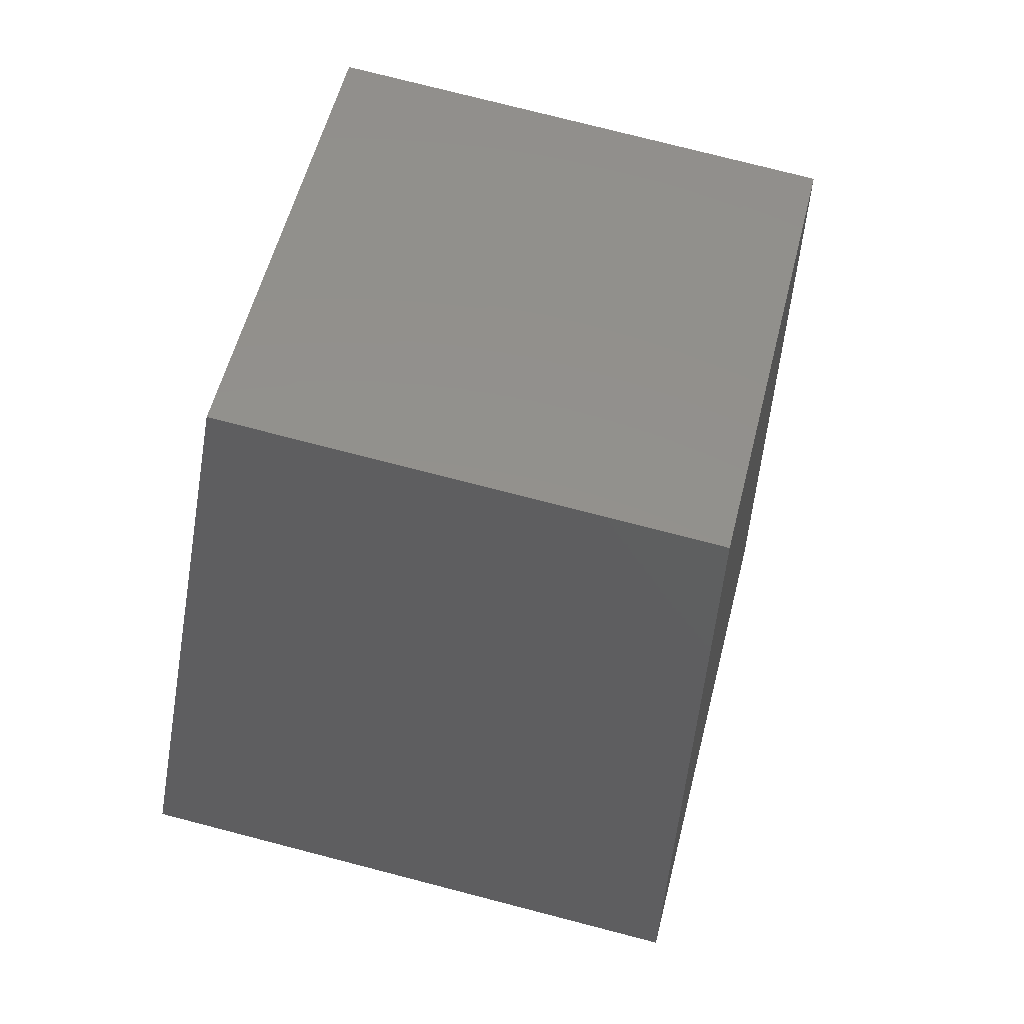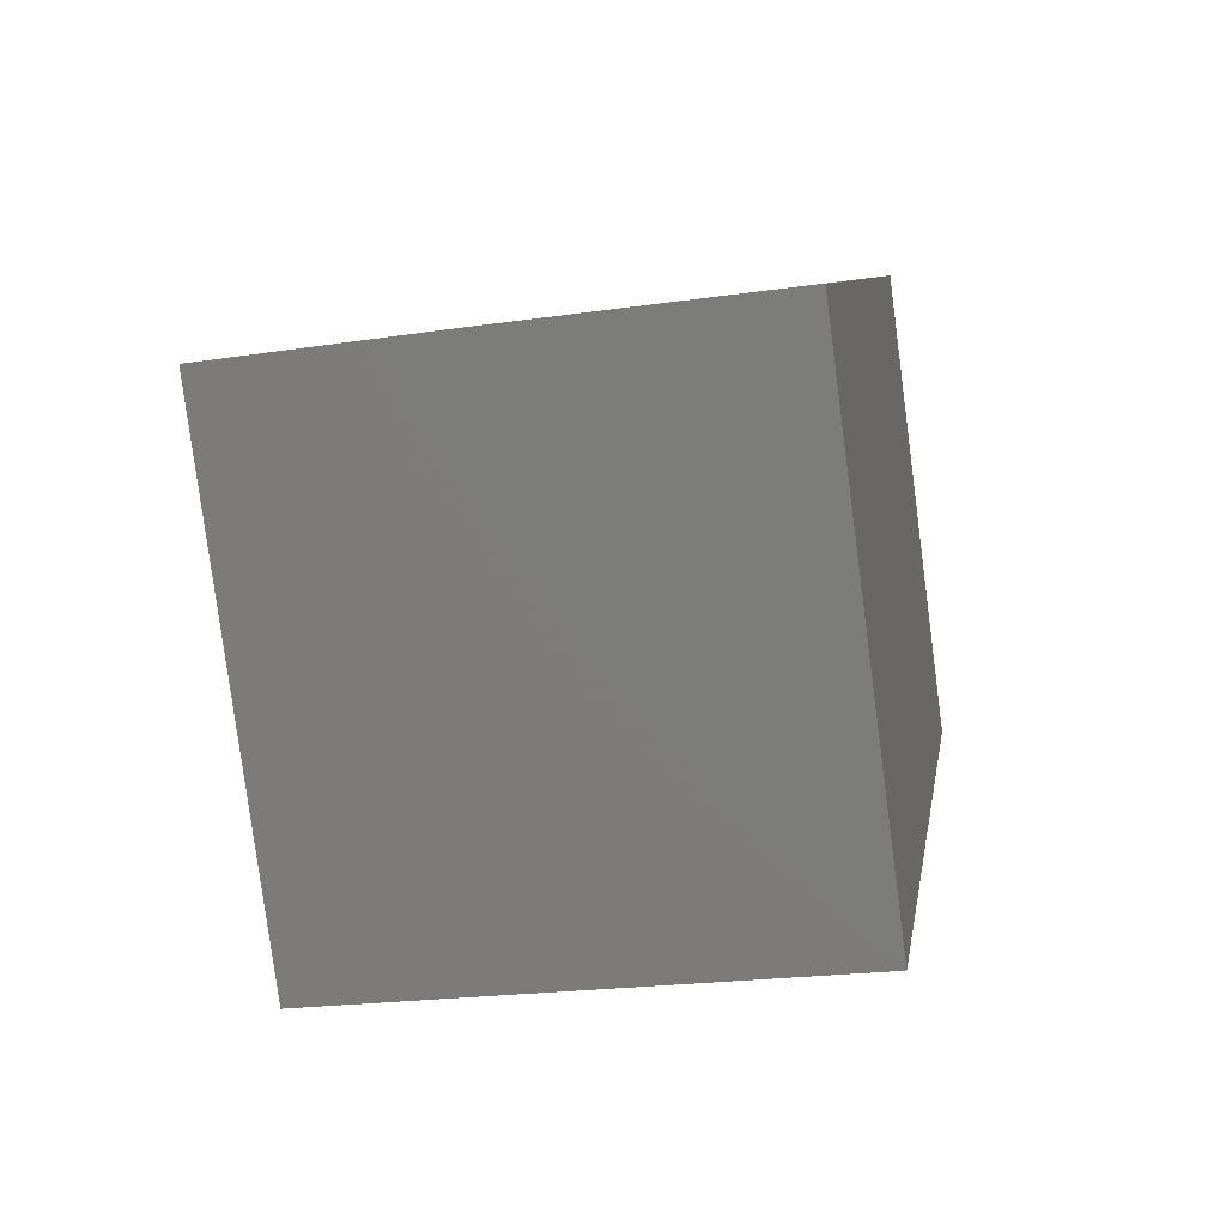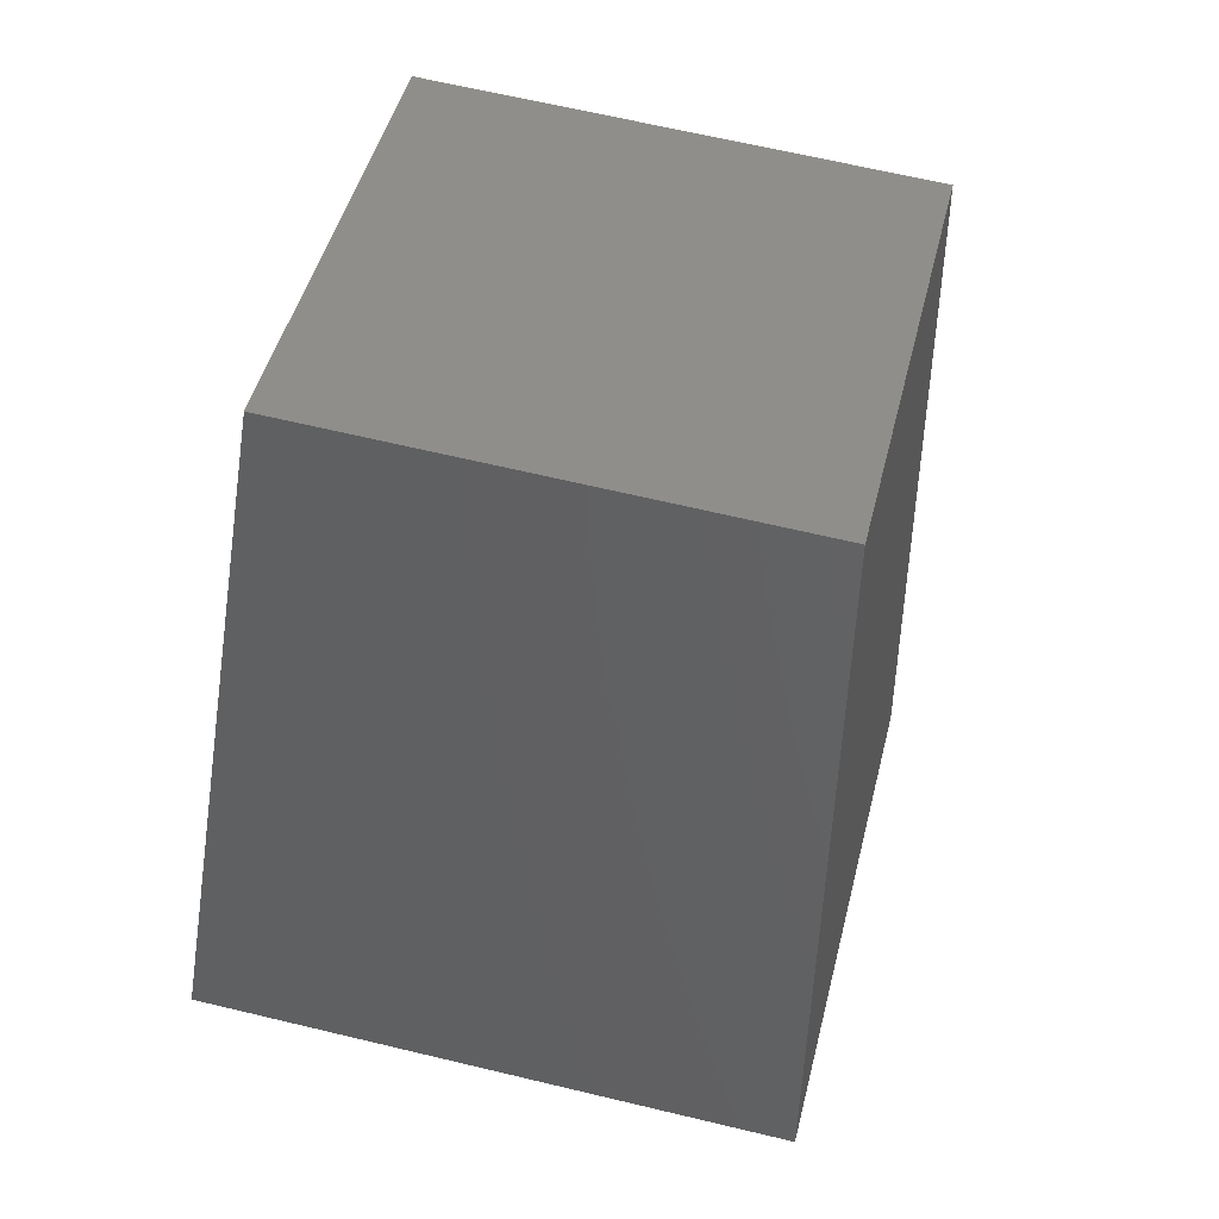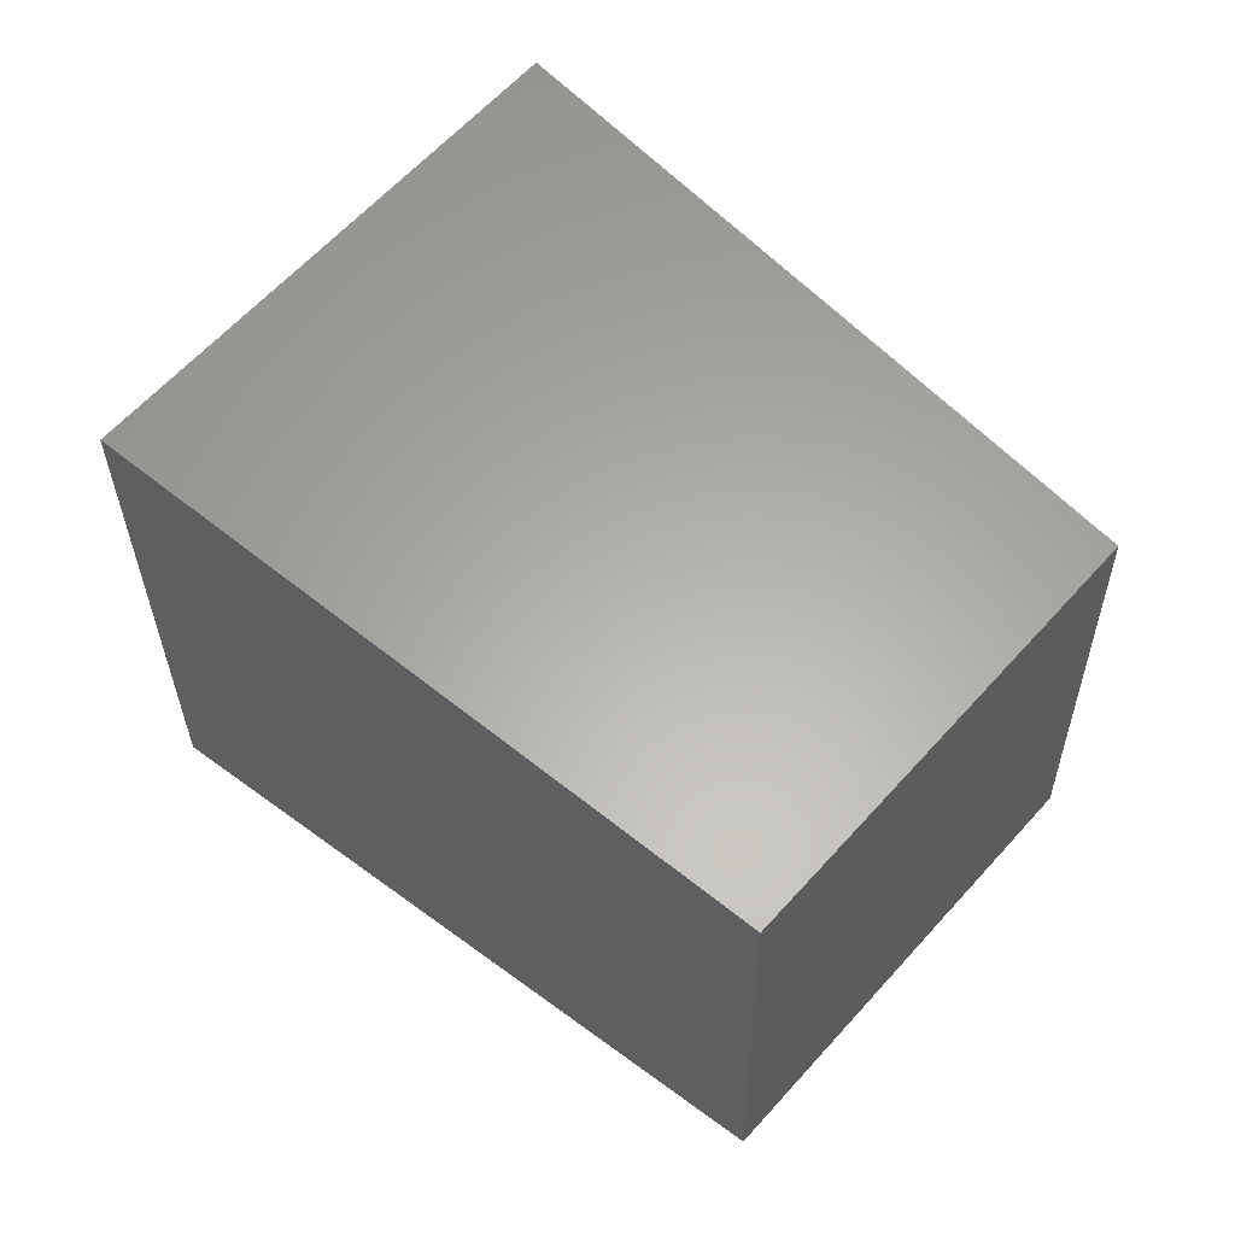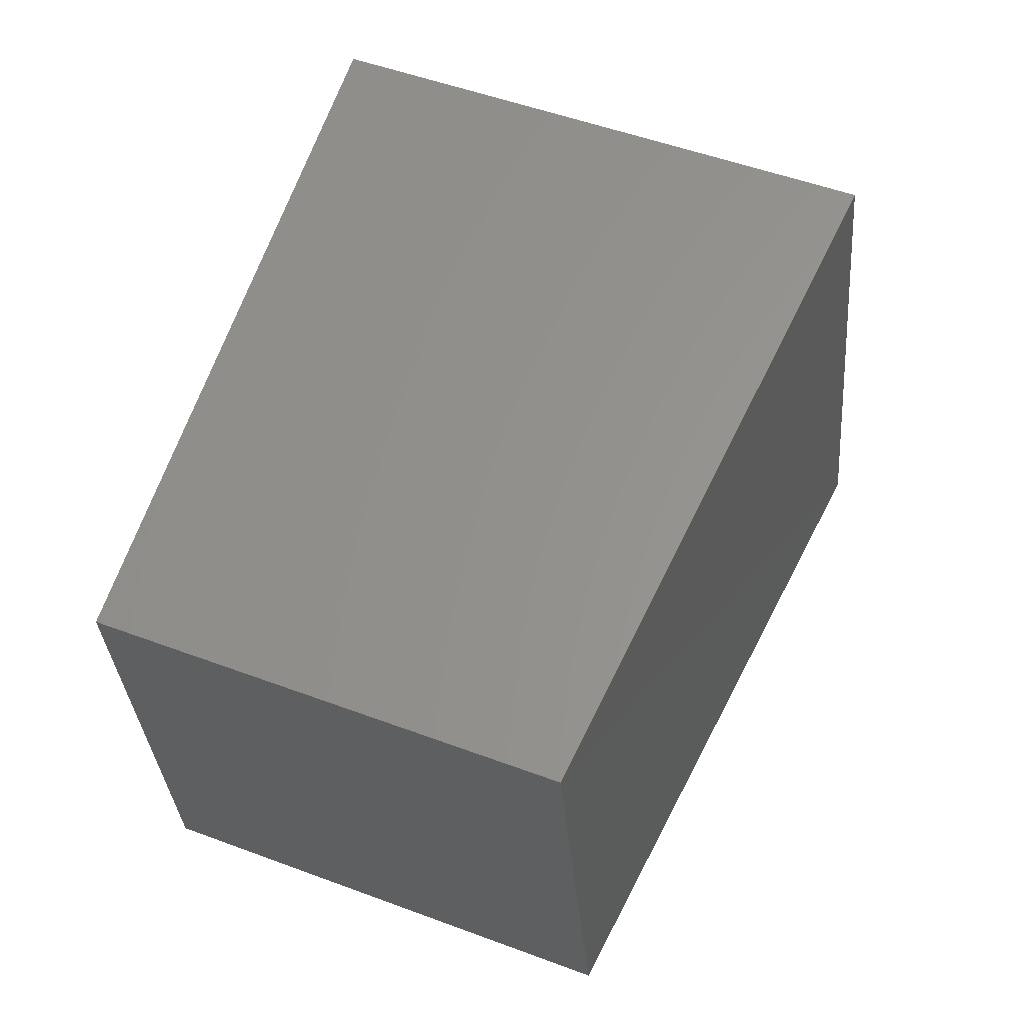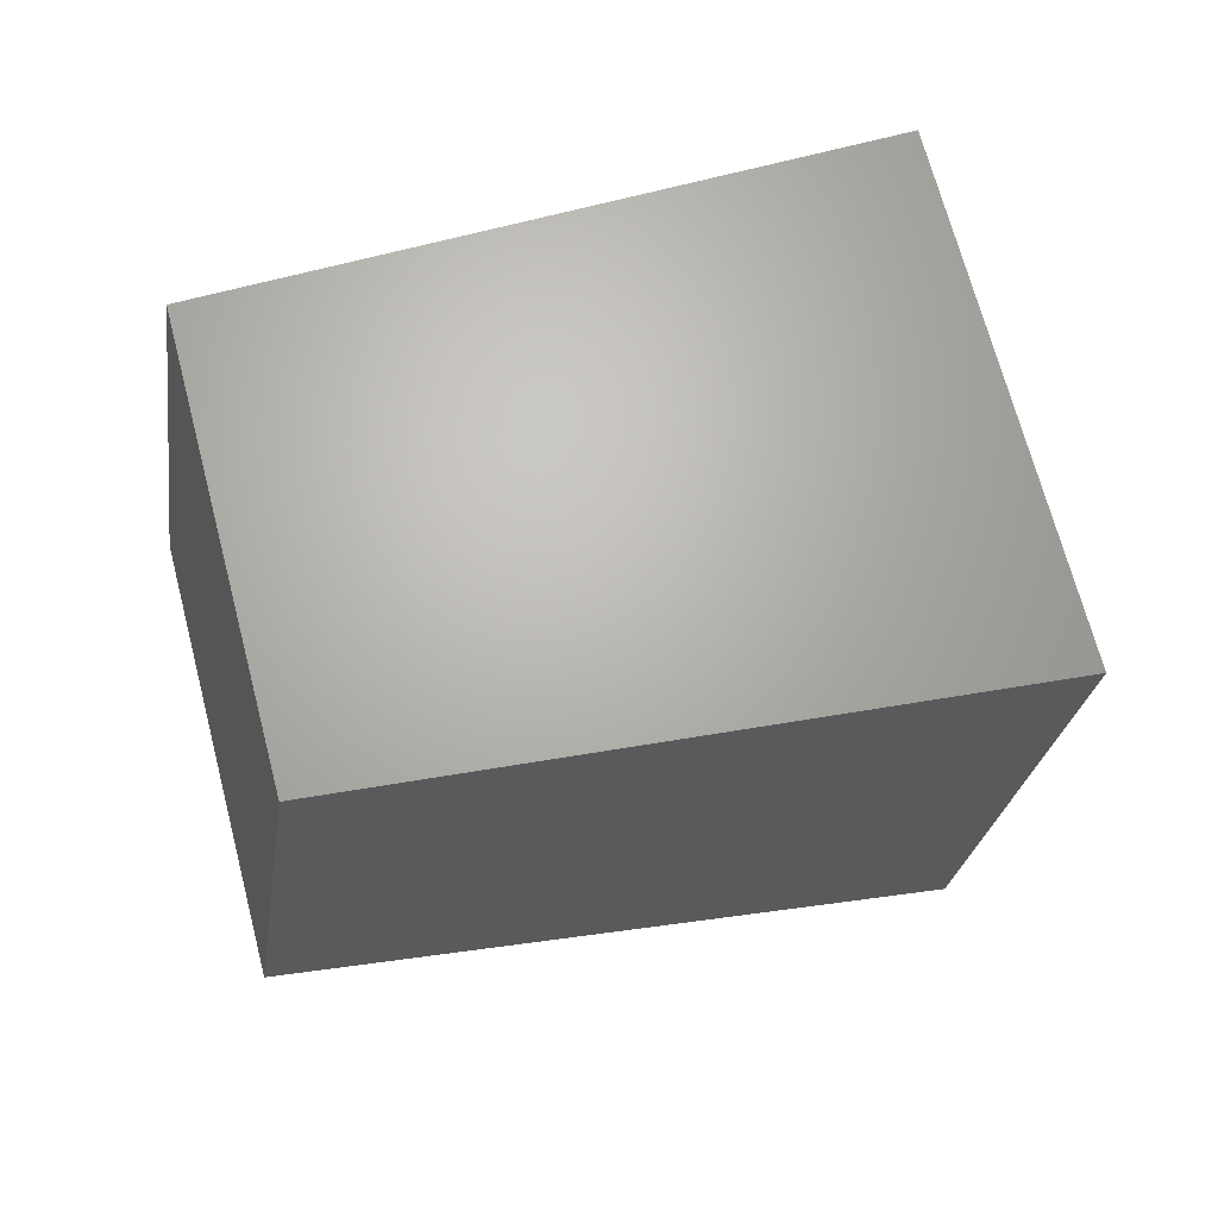
<metadata>
{"format":"stl","ext":"stl","renderer":"f3d","projection":"perspective","resolution":1024,"background":"white","views":[{"elev":-67.5,"azim":-103.7,"up":"+Z"},{"elev":4.8,"azim":70.3,"up":"+Y"},{"elev":-77.1,"azim":-102.7,"up":"+Z"},{"elev":69.2,"azim":-170.9,"up":"+Y"},{"elev":25.2,"azim":-70.4,"up":"+Z"},{"elev":61.0,"azim":-47.2,"up":"+Y"}]}
</metadata>
<code>
# stl→obj: 8 verts, 12 faces
v 7.314 -0.112 3.184
v 7.143 -0.075 3.064
v 7.32 0.057 3.21
v 7.148 0.069 3.086
v 7.224 0.085 2.967
v 7.409 0.076 3.071
v 7.403 -0.094 3.045
v 7.219 -0.06 2.945
f 1 2 3
f 2 3 4
f 4 5 3
f 5 3 6
f 1 3 7
f 3 7 6
f 1 7 2
f 7 2 8
f 8 2 5
f 2 5 4
f 5 8 6
f 8 6 7

</code>
